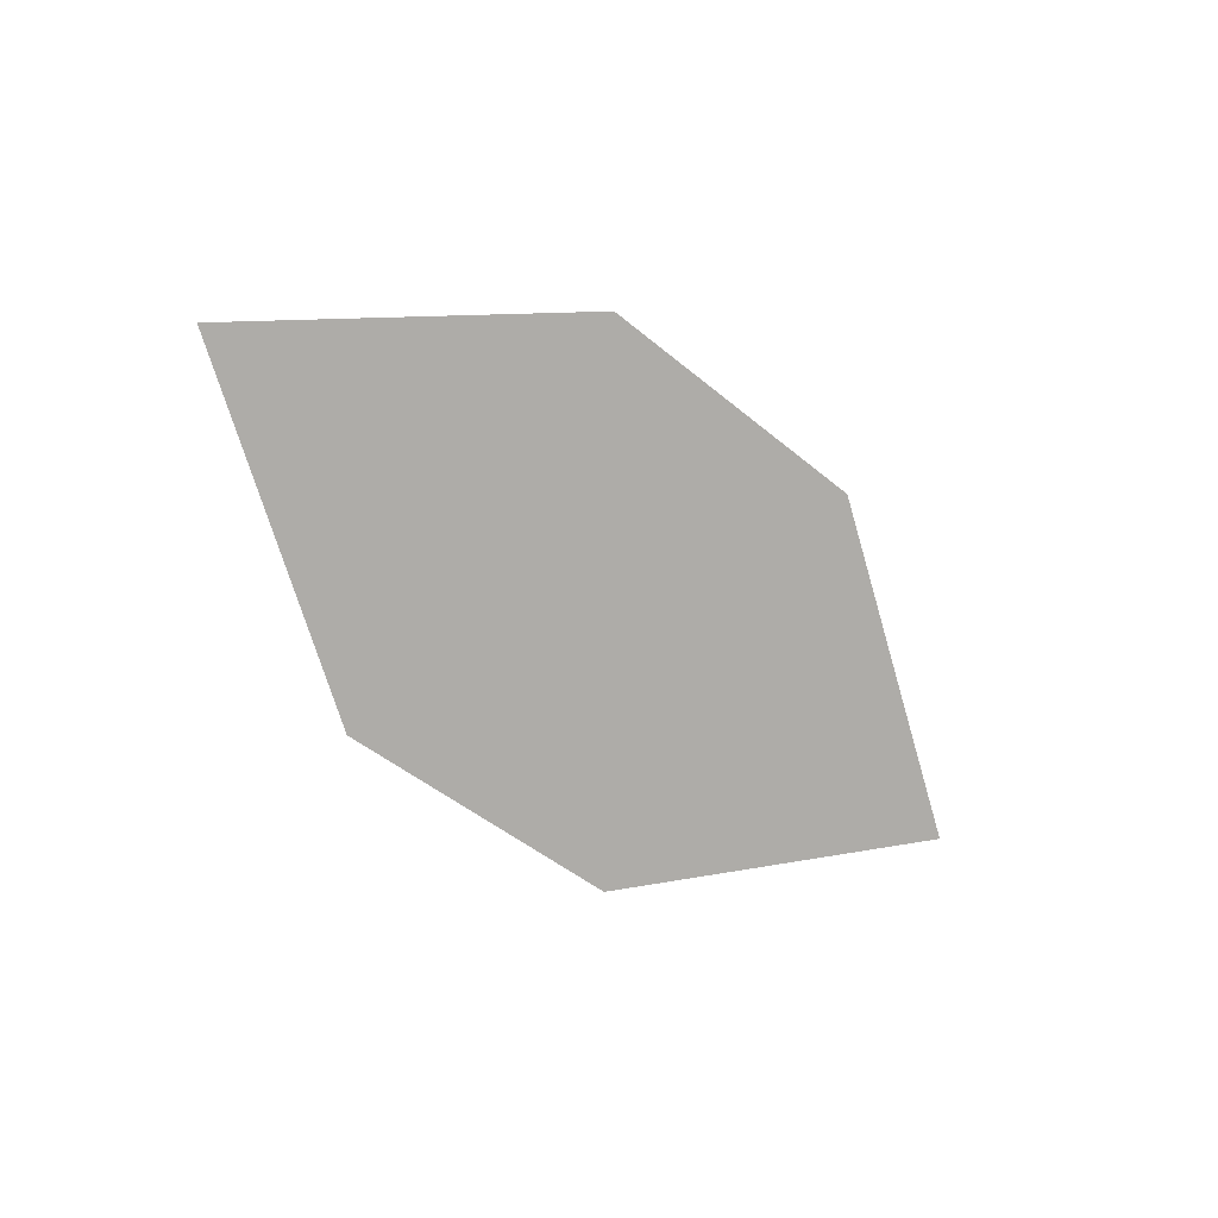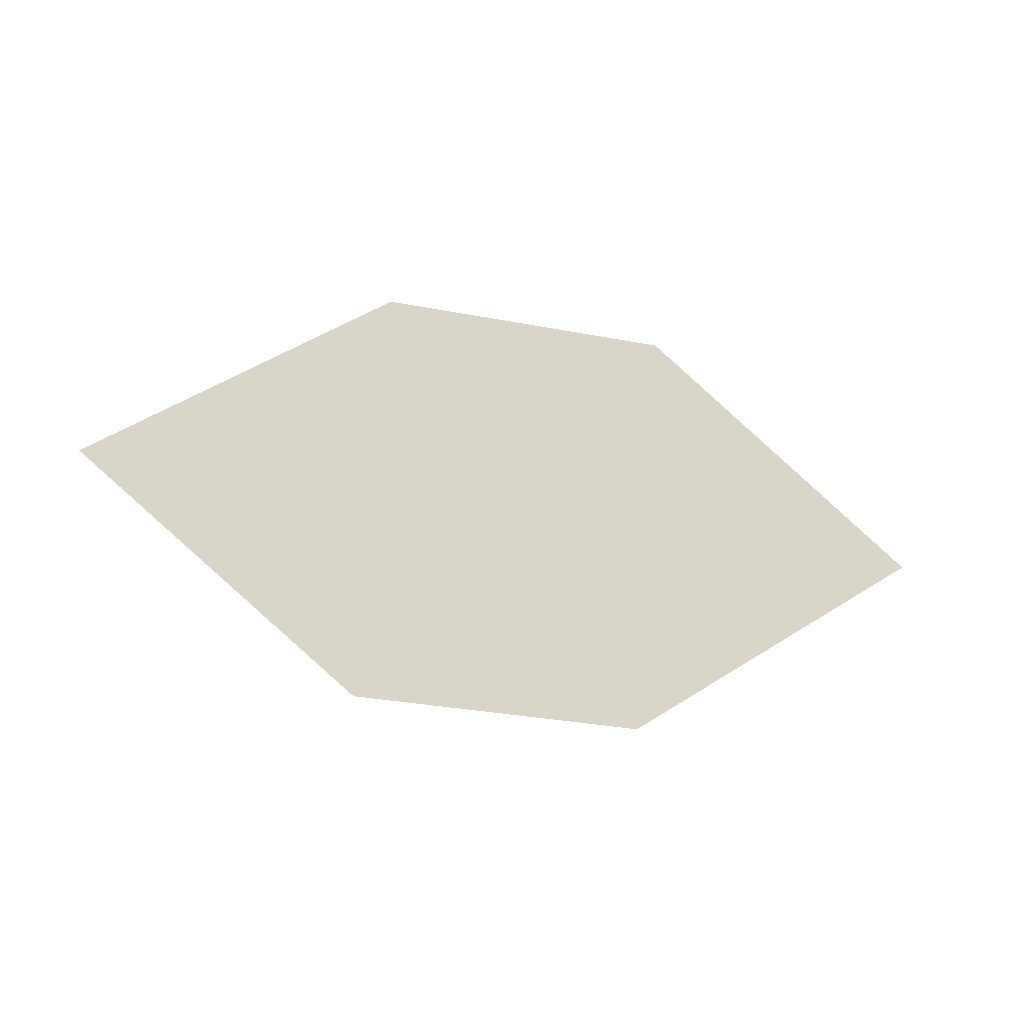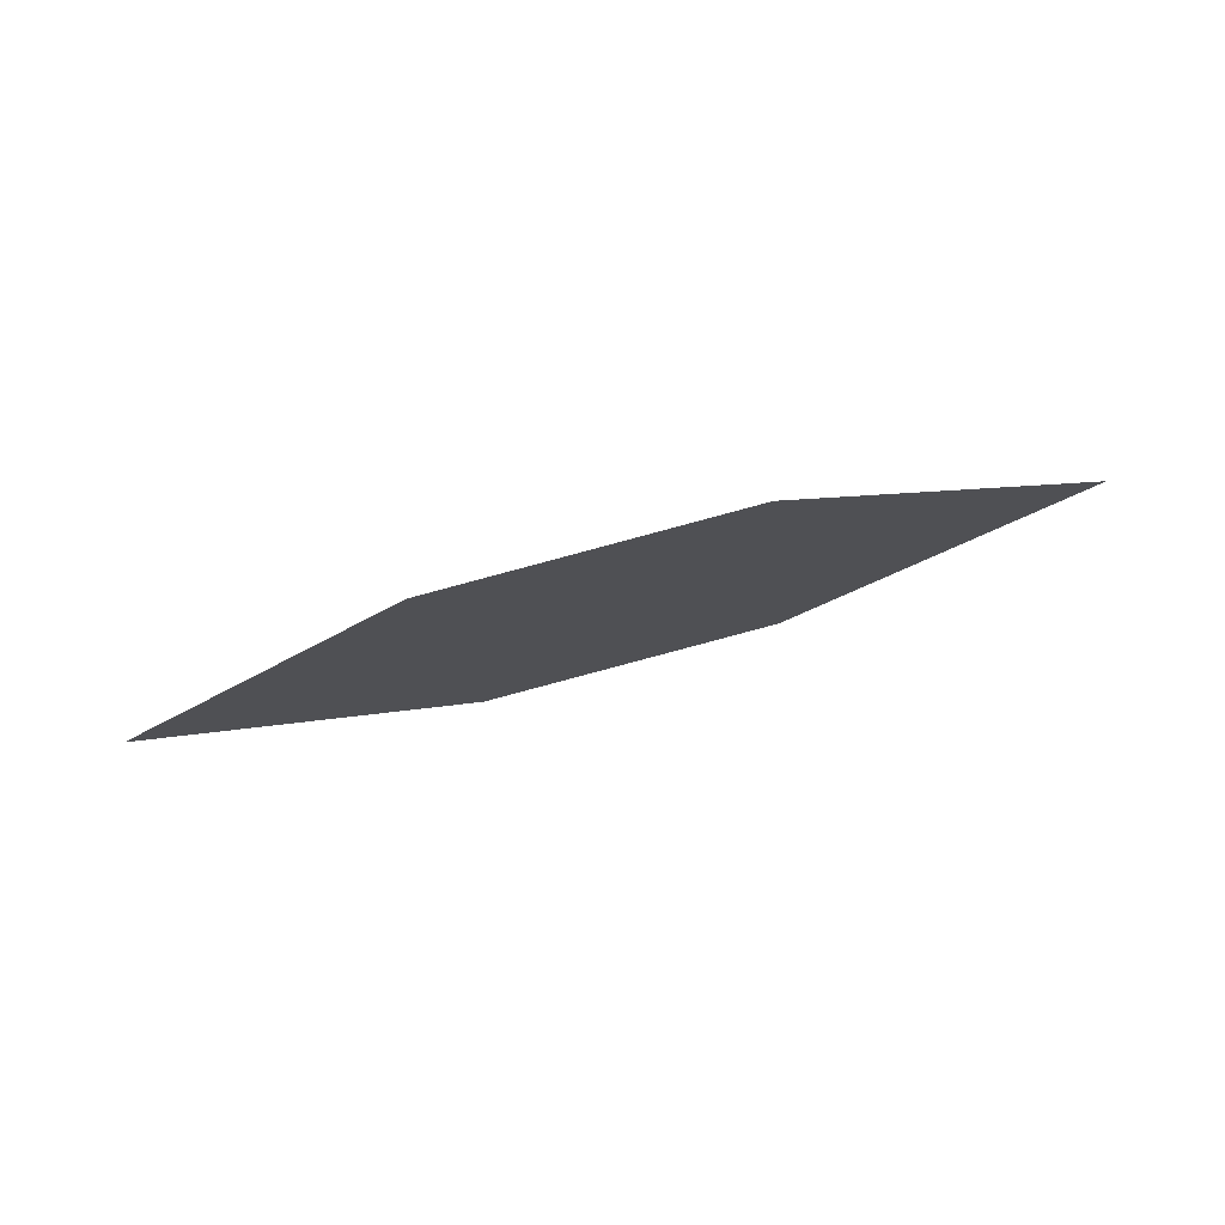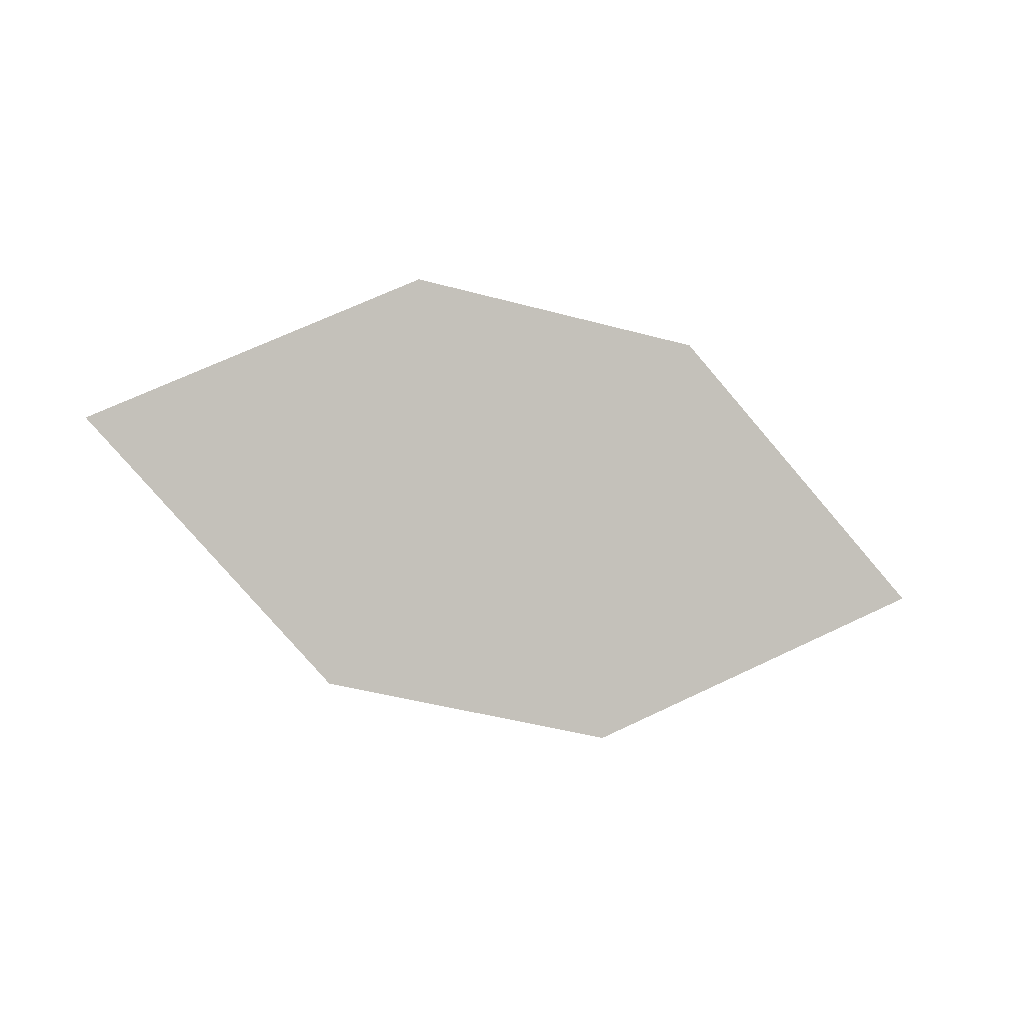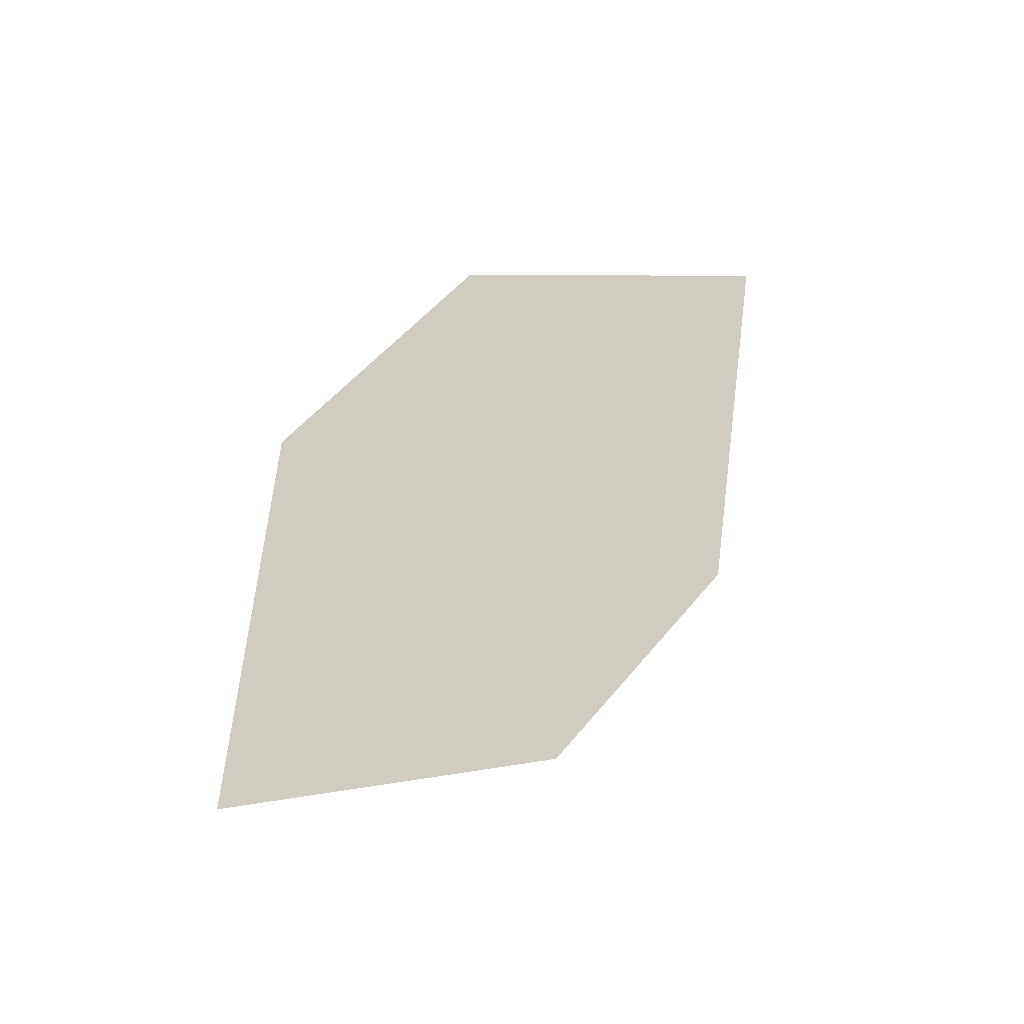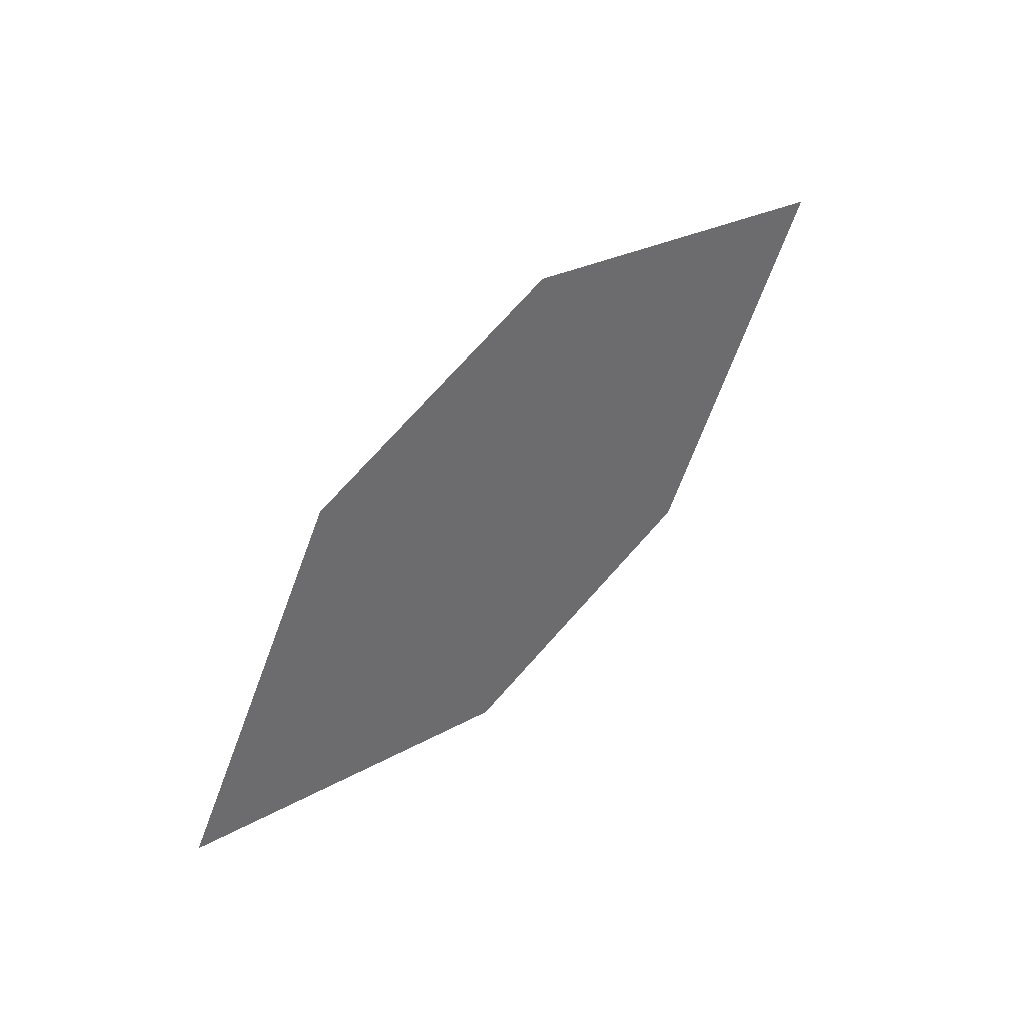
<metadata>
{"format":"obj","ext":"obj","renderer":"f3d","projection":"perspective","resolution":1024,"background":"white","views":[{"elev":-69.1,"azim":-36.7,"up":"+Z"},{"elev":49.5,"azim":-177.7,"up":"+Z"},{"elev":10.0,"azim":3.4,"up":"+Z"},{"elev":66.3,"azim":-168.3,"up":"+Z"},{"elev":70.8,"azim":134.1,"up":"+Z"},{"elev":70.6,"azim":-62.6,"up":"+Y"}]}
</metadata>
<code>
o leaves.152
v -0.3389 0.01063 1.112
v -0.3754 0.03328 1.091
v -0.451 0.00159 1.082
v -0.3771 -0.01804 1.113
v -0.4145 -0.02106 1.103
v -0.4128 0.03027 1.081
f 1 2 6 3
f 1 3 5 4

</code>
